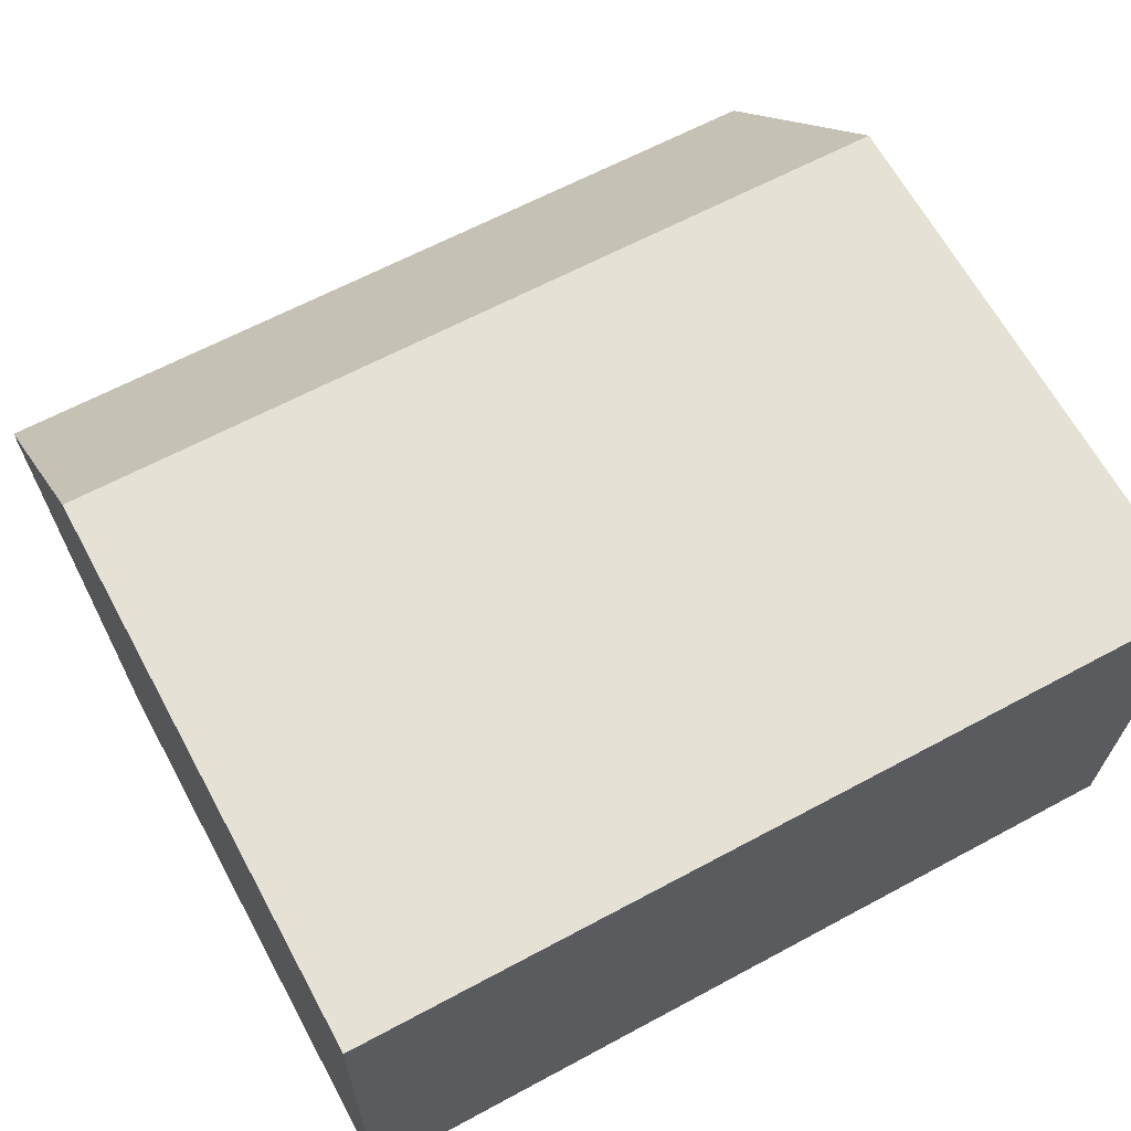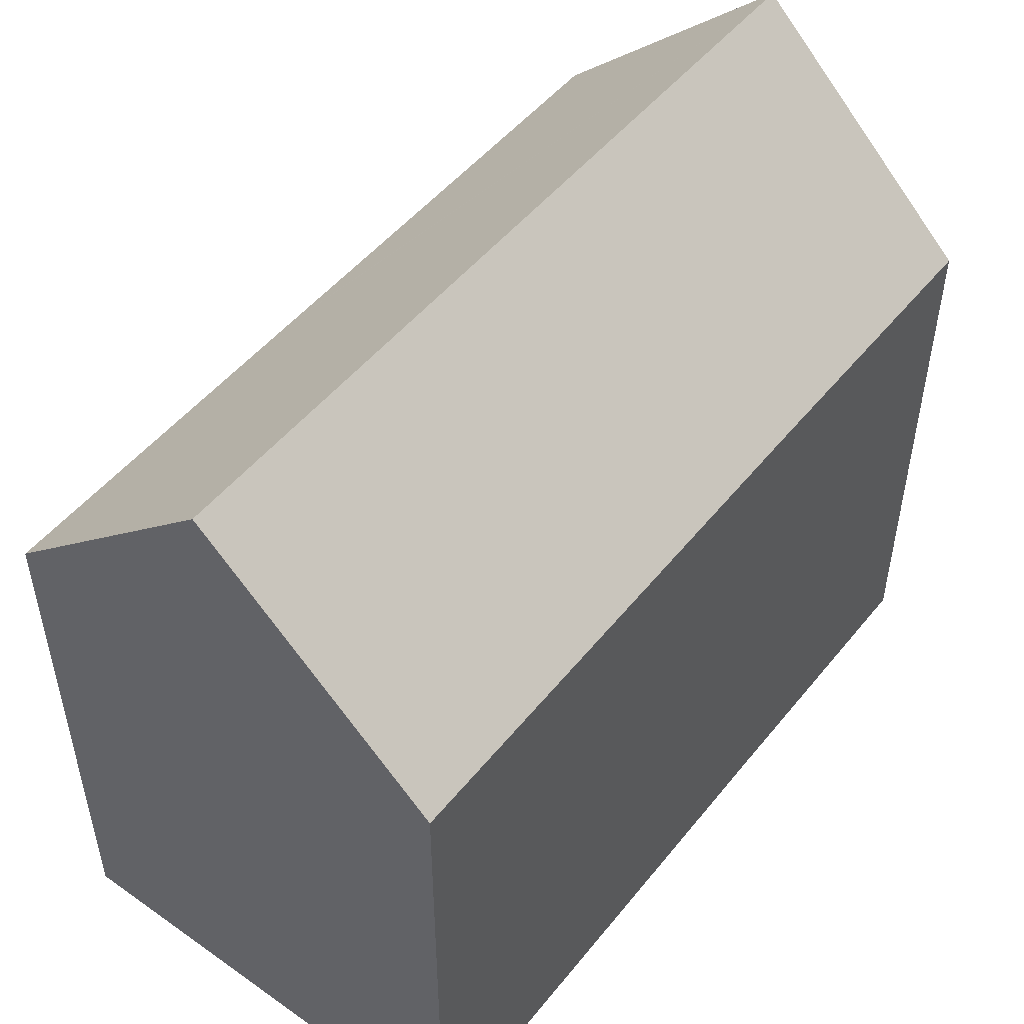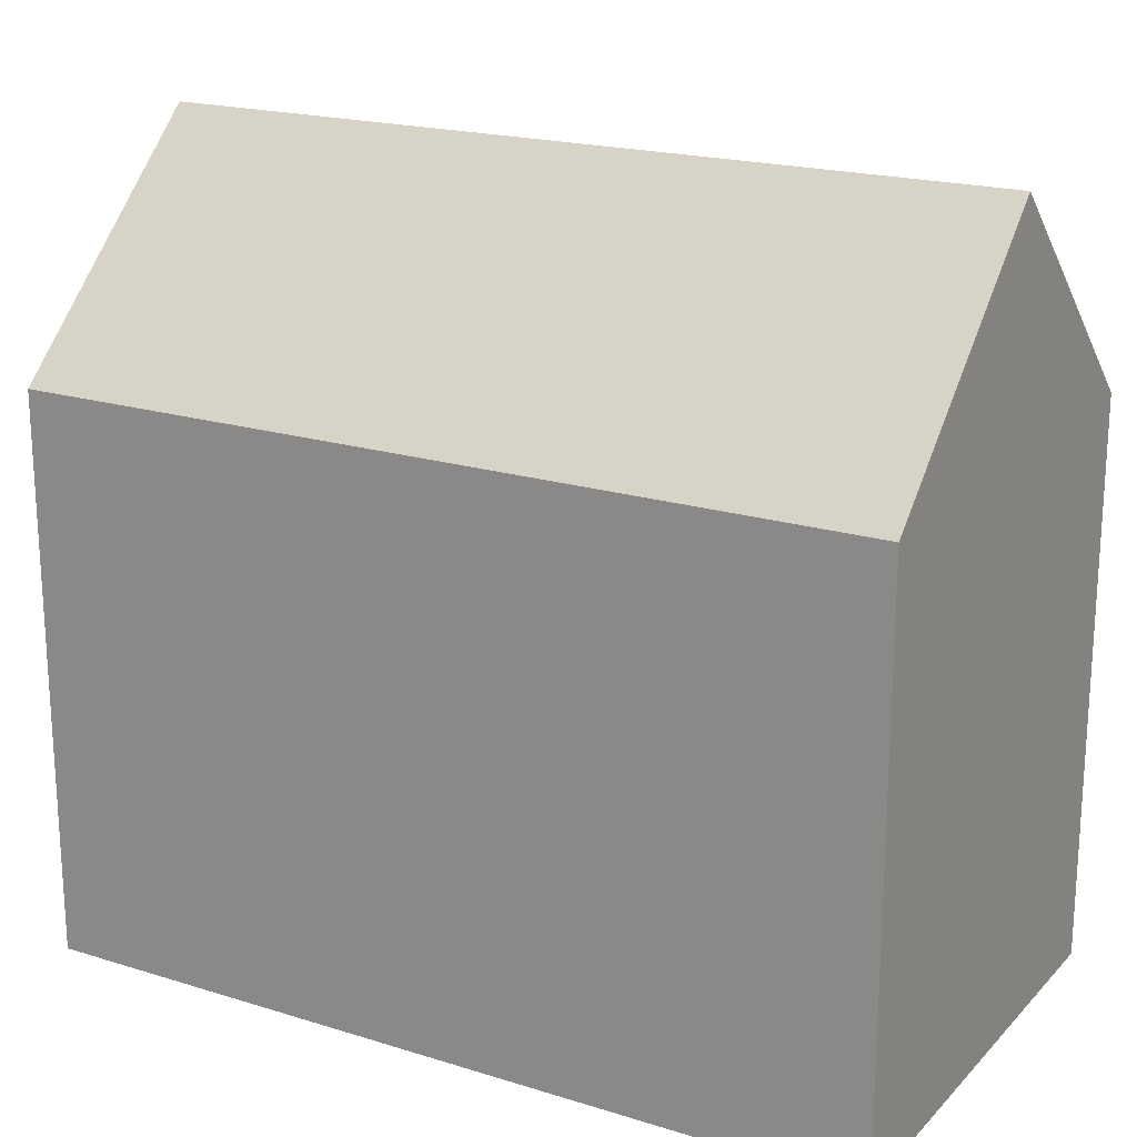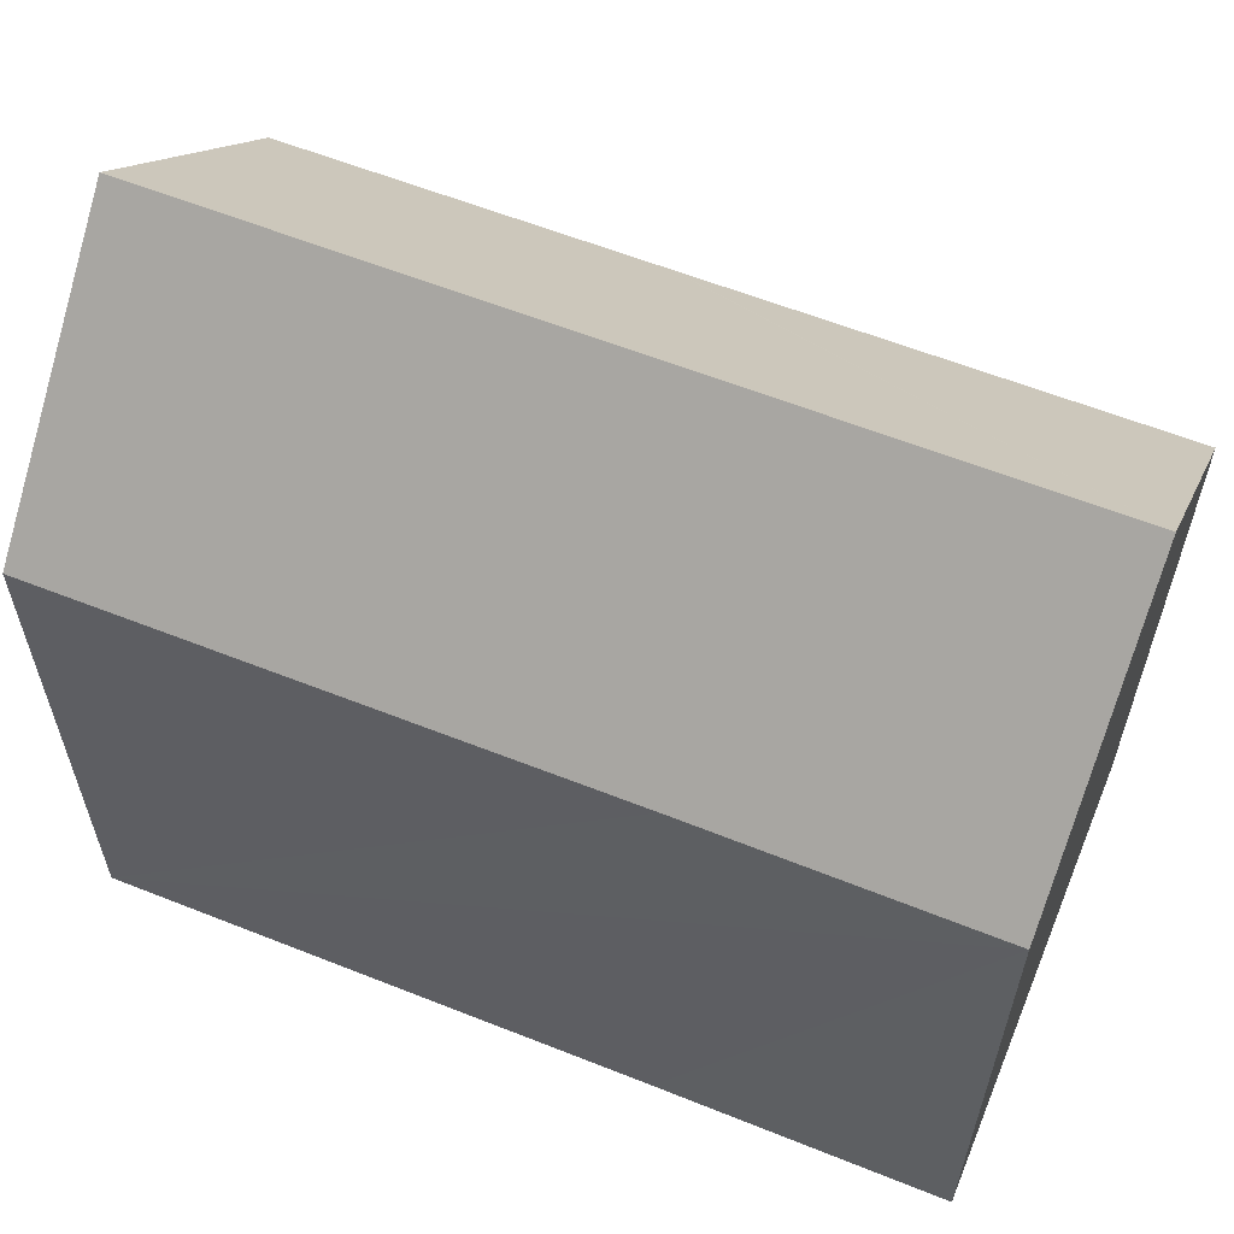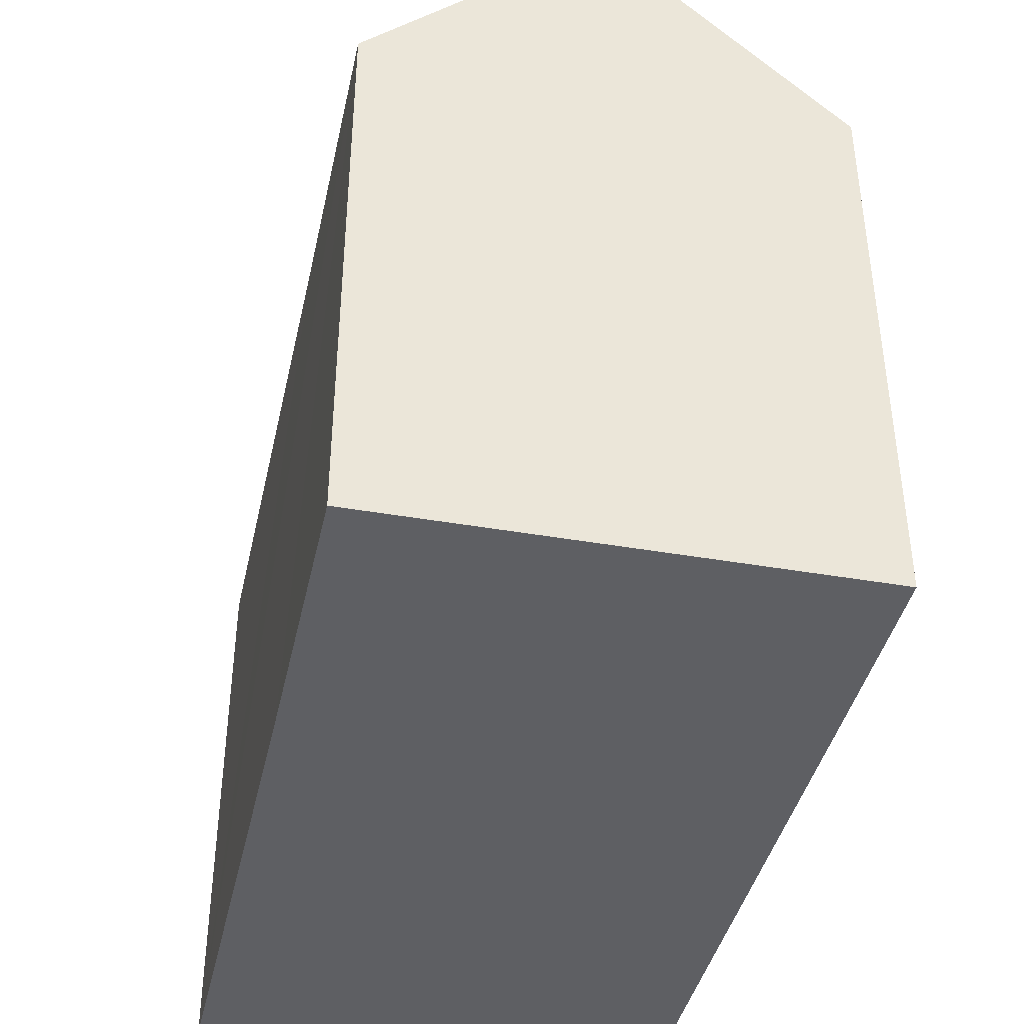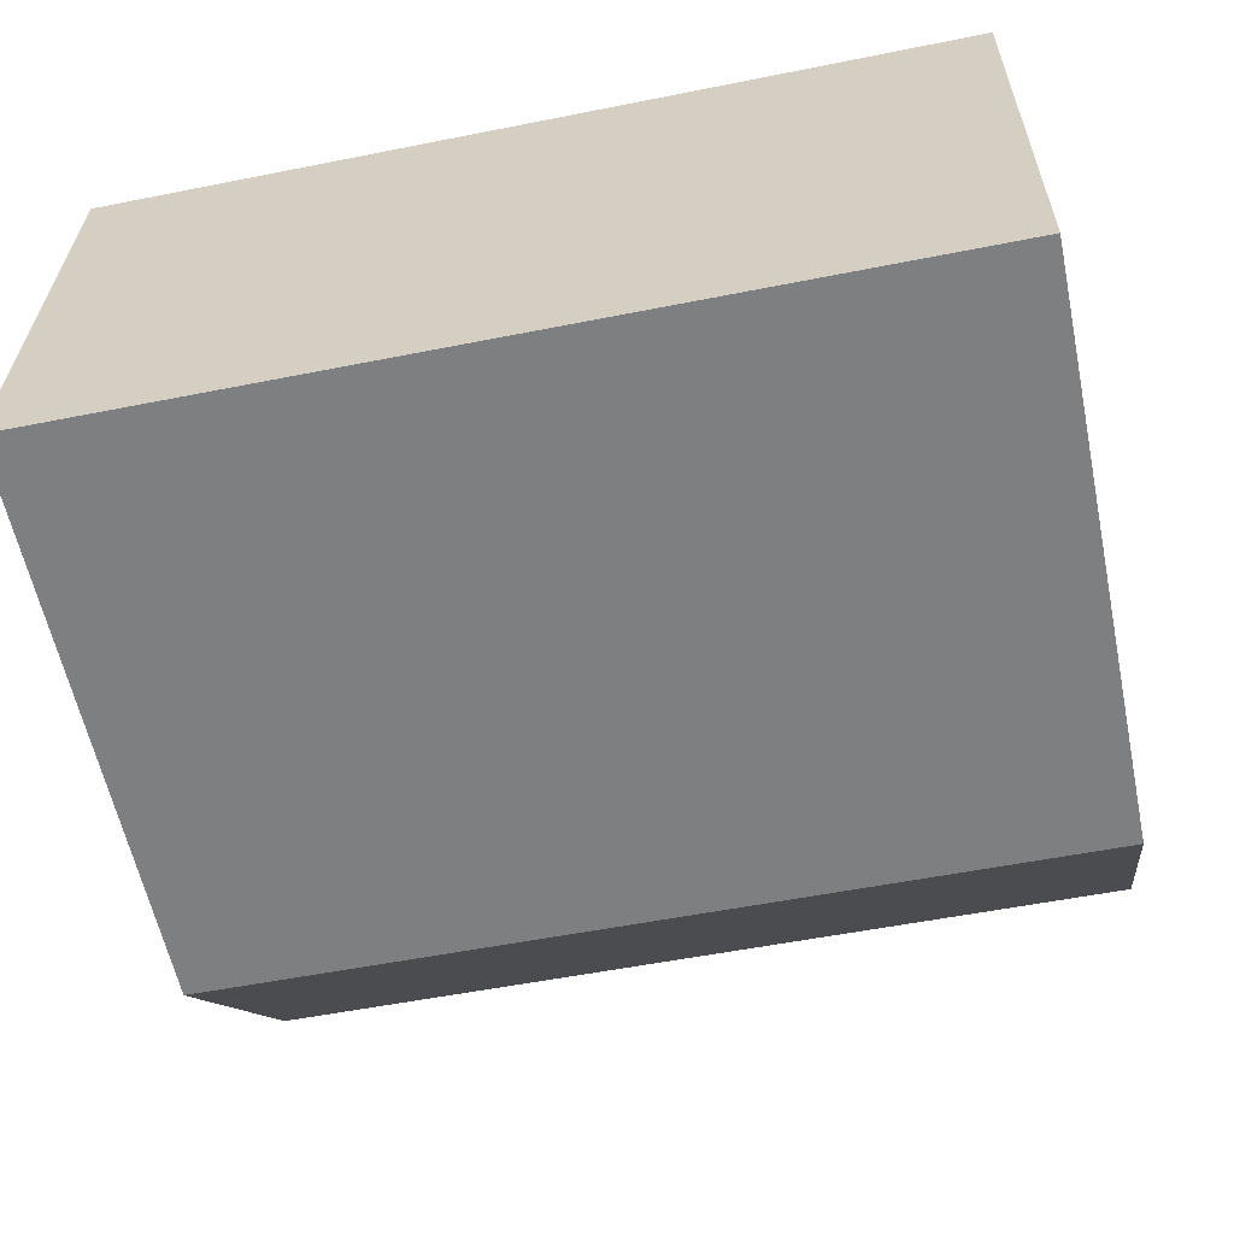
<metadata>
{"format":"obj","ext":"obj","renderer":"f3d","projection":"perspective","resolution":1024,"background":"white","views":[{"elev":65.6,"azim":-28.6,"up":"+Z"},{"elev":50.1,"azim":-51.5,"up":"+Y"},{"elev":19.6,"azim":-149.0,"up":"+Y"},{"elev":59.8,"azim":23.4,"up":"+Y"},{"elev":-40.8,"azim":78.8,"up":"+Y"},{"elev":-60.0,"azim":11.9,"up":"+Z"}]}
</metadata>
<code>
v  21.6 14.76 11.05
v  14.24 14.26 11.73
v  21.61 14.24 11.6
v  21.51 19.91 5.589
v  0.093 19.91 6.021
v  0.178 14.75 11.49
v  0.186 14.24 12.03
v  0.01 14.82 0.624
v  9.353 14.24 -0.181
v  0 14.23 8.716e-16
v  9.458 14.24 -0.183
v  11.27 14.24 -0.218
v  21.43 14.81 0.18
v  21.42 14.25 -0.415
v  21.42 2.541e-17 -0.415
v  11.27 1.335e-17 -0.218
v  9.353 1.108e-17 -0.181
v  0 0 0
v  9.458 1.121e-17 -0.183
v  0.01 -3.821e-17 0.624
v  0.178 -7.039e-16 11.49
v  0.186 -7.368e-16 12.03
v  0.093 -3.687e-16 6.021
v  14.24 -7.182e-16 11.73
v  21.61 -7.104e-16 11.6
v  21.6 -6.767e-16 11.05
v  21.51 -3.422e-16 5.589
v  21.43 -1.102e-17 0.18
g defaultobject
f 1 2 3
f 2 1 4
f 2 4 5
f 2 5 6
f 2 6 7
f 8 9 10
f 9 8 5
f 9 5 4
f 9 4 11
f 11 4 12
f 12 4 13
f 12 13 14
f 15 12 14
f 12 15 11
f 11 15 9
f 9 15 10
f 10 15 16
f 10 16 17
f 10 17 18
f 17 16 19
f 8 6 5
f 6 8 10
f 6 10 18
f 6 18 7
f 7 18 20
f 7 20 21
f 7 21 22
f 21 20 23
f 22 2 7
f 2 22 3
f 3 22 24
f 3 24 25
f 1 13 4
f 13 1 3
f 13 3 25
f 13 25 14
f 14 25 15
f 15 25 26
f 15 26 27
f 15 27 28
f 24 26 25
f 26 24 27
f 27 24 28
f 28 24 22
f 28 22 15
f 15 22 16
f 16 22 19
f 19 22 21
f 19 21 23
f 19 23 17
f 17 23 20
f 17 20 18

</code>
